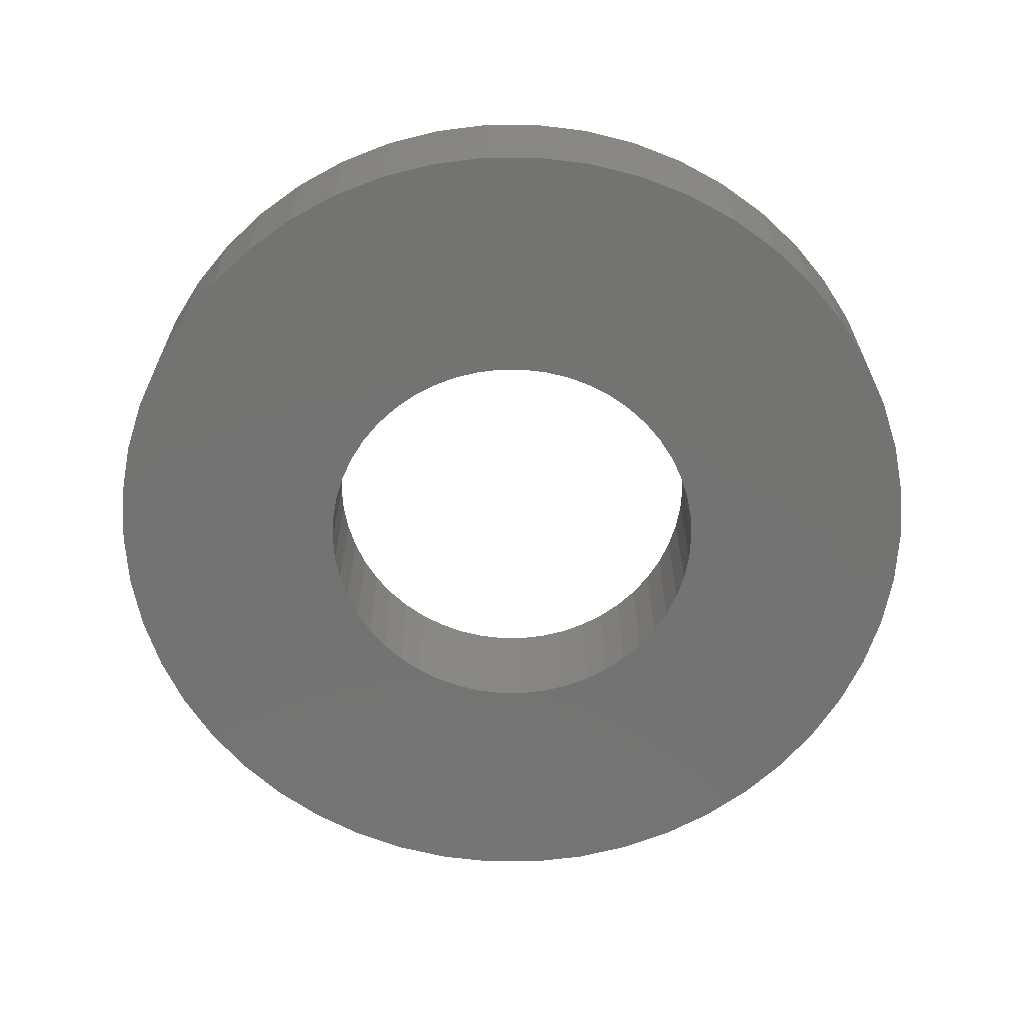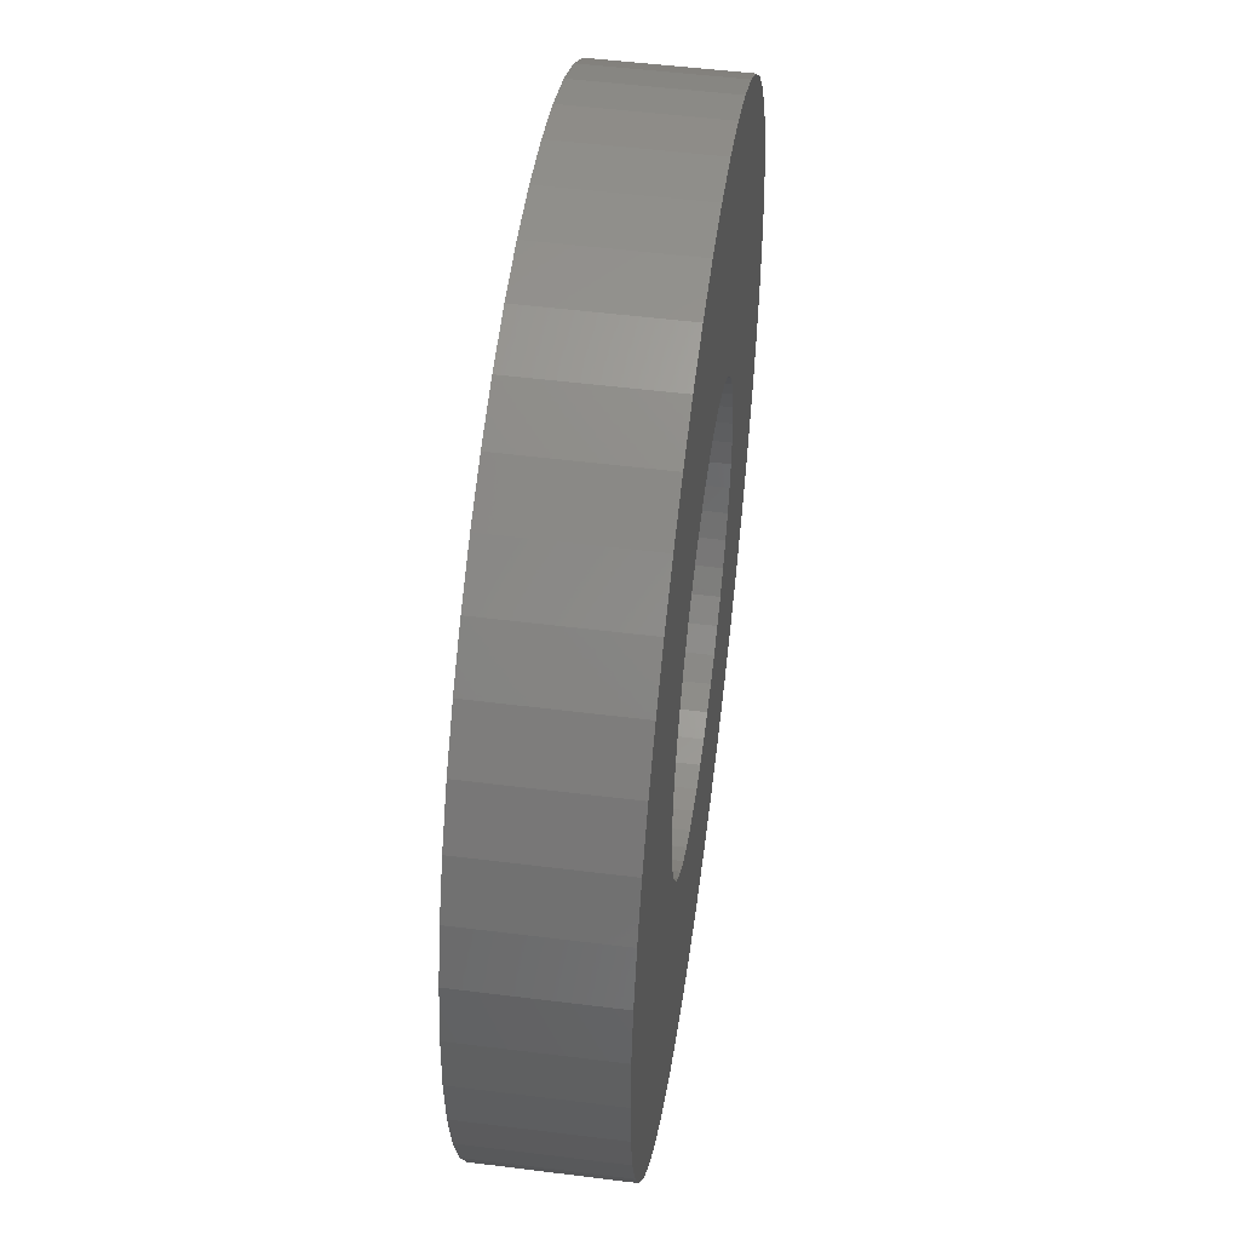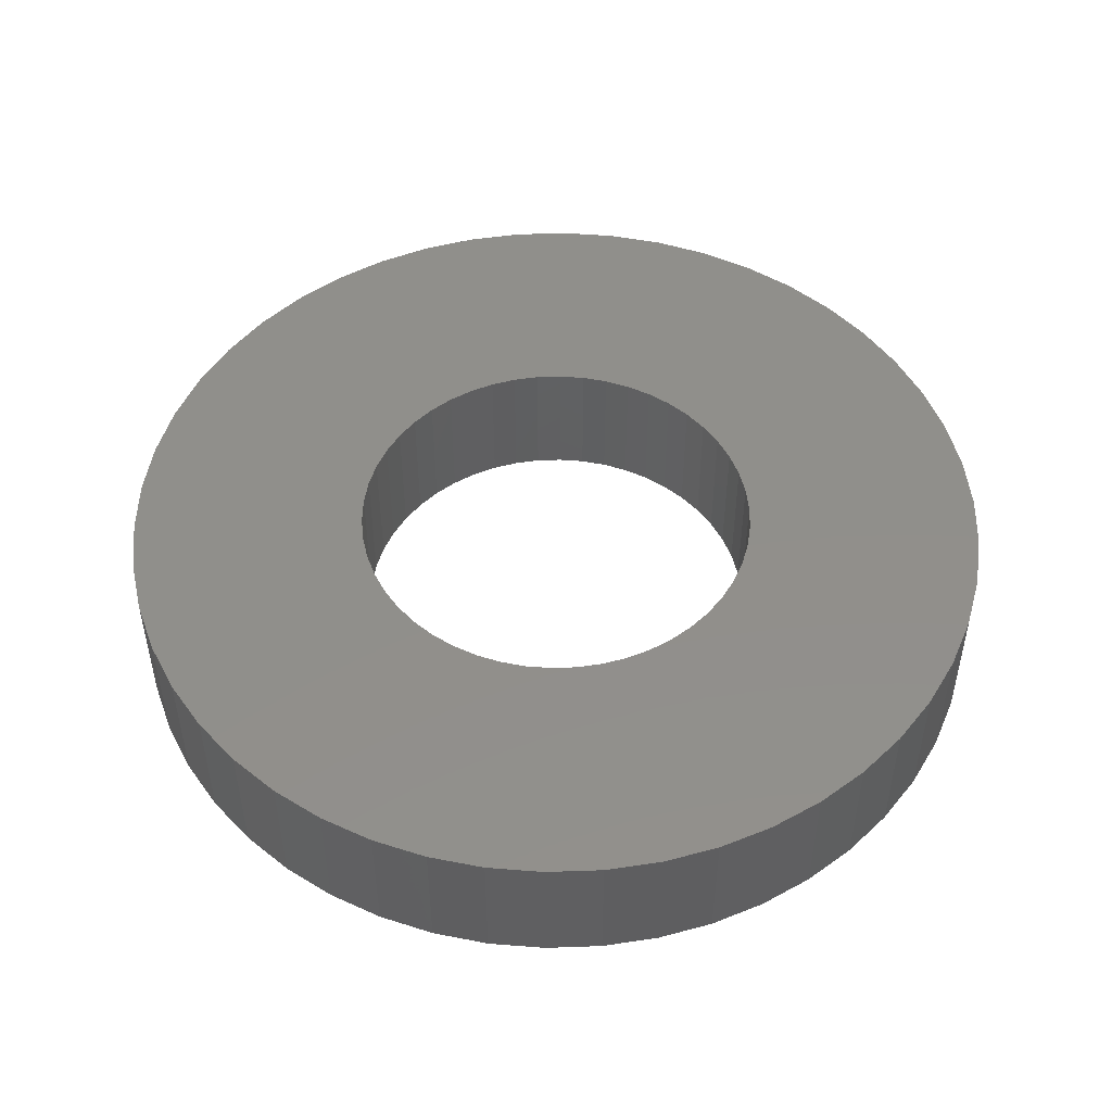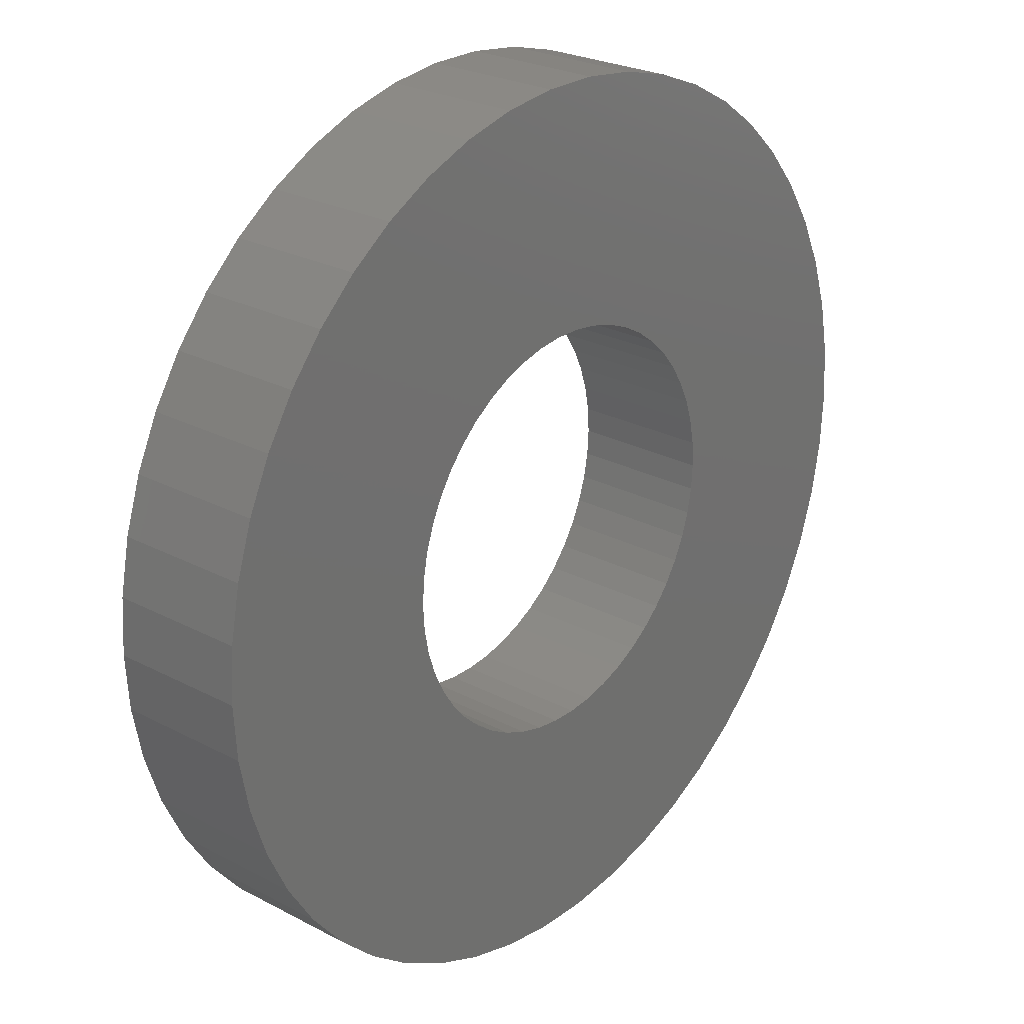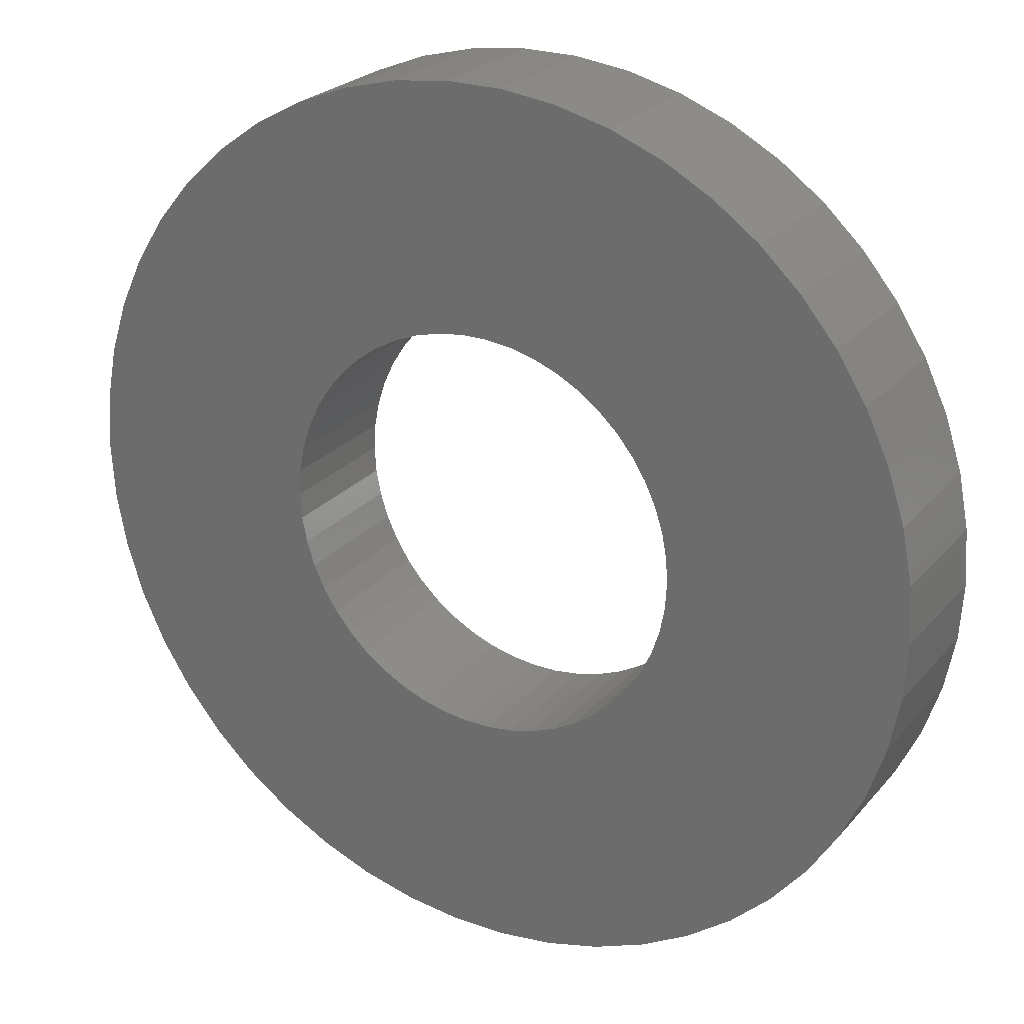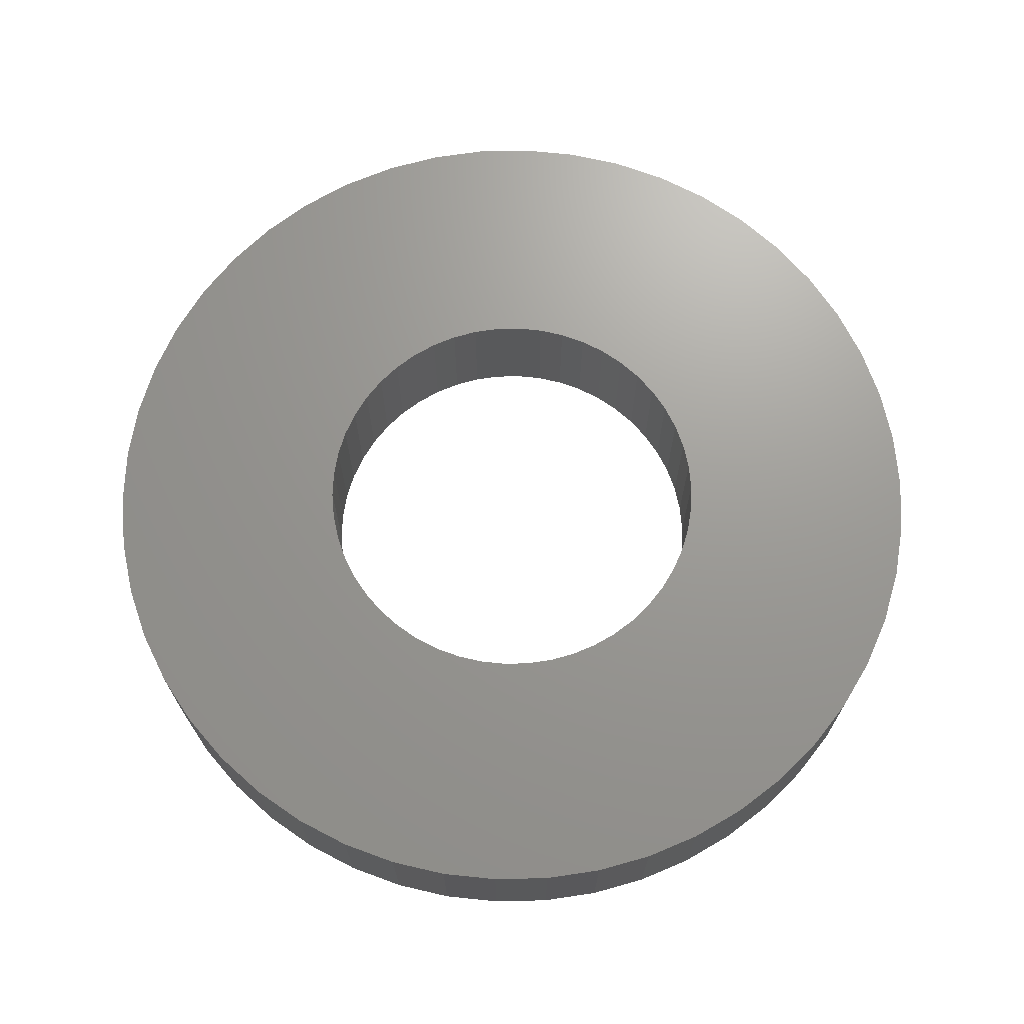
<metadata>
{"format":"stl","ext":"stl","renderer":"f3d","projection":"perspective","resolution":1024,"background":"white","views":[{"elev":-65.1,"azim":-172.7,"up":"+Z"},{"elev":51.2,"azim":97.8,"up":"+Y"},{"elev":49.6,"azim":170.6,"up":"+Z"},{"elev":25.3,"azim":130.4,"up":"+Y"},{"elev":24.5,"azim":30.1,"up":"+Y"},{"elev":69.6,"azim":-174.1,"up":"+Z"}]}
</metadata>
<code>
# stl→obj: 200 verts, 400 faces
v 19.5 0 3
v 19.35 2.444 -3
v 19.35 2.444 3
v 19.5 0 -3
v -19.5 0 -3
v -19.35 2.444 3
v -19.35 2.444 -3
v -19.5 0 3
v 1.224 19.46 -3
v -1.224 19.46 3
v 1.224 19.46 3
v -1.224 19.46 -3
v -1.224 -19.46 -3
v 1.224 -19.46 3
v -1.224 -19.46 3
v 1.224 -19.46 -3
v 14.21 13.35 -3
v 12.43 15.03 3
v 14.21 13.35 3
v 12.43 15.03 -3
v -12.43 15.03 -3
v -14.21 13.35 3
v -12.43 15.03 3
v -14.21 13.35 -3
v -6.026 18.55 -3
v -8.303 17.64 3
v -6.026 18.55 3
v -8.303 17.64 -3
v 18.13 7.178 3
v 17.09 9.394 -3
v 17.09 9.394 3
v 18.13 7.178 -3
v 15.78 11.46 -3
v 15.78 11.46 3
v 8.303 17.64 -3
v 6.026 18.55 3
v 8.303 17.64 3
v 6.026 18.55 -3
v 10.45 16.46 -3
v 10.45 16.46 3
v -18.13 7.178 -3
v -17.09 9.394 3
v -17.09 9.394 -3
v -18.13 7.178 3
v -15.78 11.46 -3
v -15.78 11.46 3
v -18.89 4.849 -3
v -18.89 4.849 3
v -3.654 19.15 -3
v -3.654 19.15 3
v 3.654 -19.15 3
v 3.654 -19.15 -3
v 18.89 4.849 3
v 18.89 4.849 -3
v 3.654 19.15 3
v 3.654 19.15 -3
v 9 0 3
v 8.929 1.128 3
v 19.35 -2.444 3
v 8.717 2.238 3
v 8.929 -1.128 3
v 8.368 3.313 3
v 18.89 -4.849 3
v 7.887 4.336 3
v 8.717 -2.238 3
v 7.281 5.29 3
v 18.13 -7.178 3
v 6.561 6.161 3
v 8.368 -3.313 3
v 5.737 6.935 3
v 17.09 -9.394 3
v 7.887 -4.336 3
v 4.822 7.599 3
v 3.832 8.143 3
v 2.781 8.56 3
v 1.686 8.841 3
v 0.5651 8.982 3
v -0.5651 8.982 3
v -1.686 8.841 3
v -2.781 8.56 3
v -3.832 8.143 3
v -4.822 7.599 3
v -10.45 16.46 3
v -5.737 6.935 3
v -6.561 6.161 3
v -7.281 5.29 3
v -7.887 4.336 3
v 15.78 -11.46 3
v 7.281 -5.29 3
v 14.21 -13.35 3
v 6.561 -6.161 3
v 12.43 -15.03 3
v 5.737 -6.935 3
v 10.45 -16.46 3
v 4.822 -7.599 3
v 8.303 -17.64 3
v 3.832 -8.143 3
v 6.026 -18.55 3
v 2.781 -8.56 3
v 1.686 -8.841 3
v 0.5651 -8.982 3
v -0.5651 -8.982 3
v -1.686 -8.841 3
v -3.654 -19.15 3
v -2.781 -8.56 3
v -6.026 -18.55 3
v -3.832 -8.143 3
v -8.303 -17.64 3
v -4.822 -7.599 3
v -10.45 -16.46 3
v -5.737 -6.935 3
v -12.43 -15.03 3
v -6.561 -6.161 3
v -14.21 -13.35 3
v -7.281 -5.29 3
v -15.78 -11.46 3
v -7.887 -4.336 3
v -17.09 -9.394 3
v -8.368 -3.313 3
v -18.13 -7.178 3
v -8.717 -2.238 3
v -18.89 -4.849 3
v -8.929 -1.128 3
v -19.35 -2.444 3
v -9 0 3
v -8.368 3.313 3
v -8.717 2.238 3
v -8.929 1.128 3
v -10.45 16.46 -3
v 19.35 -2.444 -3
v 15.78 -11.46 -3
v 14.21 -13.35 -3
v 18.89 -4.849 -3
v 18.13 -7.178 -3
v -17.09 -9.394 -3
v -18.13 -7.178 -3
v 9 0 -3
v 8.929 -1.128 -3
v 8.717 -2.238 -3
v 8.929 1.128 -3
v 8.368 -3.313 -3
v 17.09 -9.394 -3
v 7.887 -4.336 -3
v 8.717 2.238 -3
v 7.281 -5.29 -3
v 6.561 -6.161 -3
v 12.43 -15.03 -3
v 8.368 3.313 -3
v 5.737 -6.935 -3
v 10.45 -16.46 -3
v 7.887 4.336 -3
v 4.822 -7.599 -3
v 8.303 -17.64 -3
v 3.832 -8.143 -3
v 6.026 -18.55 -3
v 2.781 -8.56 -3
v 1.686 -8.841 -3
v 0.5651 -8.982 -3
v -0.5651 -8.982 -3
v -1.686 -8.841 -3
v -3.654 -19.15 -3
v -2.781 -8.56 -3
v -6.026 -18.55 -3
v -3.832 -8.143 -3
v -8.303 -17.64 -3
v -4.822 -7.599 -3
v -10.45 -16.46 -3
v -5.737 -6.935 -3
v -12.43 -15.03 -3
v -6.561 -6.161 -3
v -14.21 -13.35 -3
v -7.281 -5.29 -3
v -15.78 -11.46 -3
v -7.887 -4.336 -3
v 7.281 5.29 -3
v 6.561 6.161 -3
v 5.737 6.935 -3
v 4.822 7.599 -3
v 3.832 8.143 -3
v 2.781 8.56 -3
v 1.686 8.841 -3
v 0.5651 8.982 -3
v -0.5651 8.982 -3
v -1.686 8.841 -3
v -2.781 8.56 -3
v -3.832 8.143 -3
v -4.822 7.599 -3
v -5.737 6.935 -3
v -6.561 6.161 -3
v -7.281 5.29 -3
v -7.887 4.336 -3
v -8.368 3.313 -3
v -8.717 2.238 -3
v -8.929 1.128 -3
v -9 0 -3
v -8.368 -3.313 -3
v -8.717 -2.238 -3
v -18.89 -4.849 -3
v -8.929 -1.128 -3
v -19.35 -2.444 -3
f 1 2 3
f 2 1 4
f 5 6 7
f 6 5 8
f 9 10 11
f 10 9 12
f 13 14 15
f 14 13 16
f 17 18 19
f 18 17 20
f 21 22 23
f 22 21 24
f 25 26 27
f 26 25 28
f 29 30 31
f 30 29 32
f 31 33 34
f 33 31 30
f 35 36 37
f 36 35 38
f 39 37 40
f 37 39 35
f 41 42 43
f 42 41 44
f 45 22 24
f 22 45 46
f 47 44 41
f 44 47 48
f 49 27 50
f 27 49 25
f 16 51 14
f 51 16 52
f 53 32 29
f 32 53 54
f 3 54 53
f 54 3 2
f 34 17 19
f 17 34 33
f 38 55 36
f 55 38 56
f 56 11 55
f 11 56 9
f 20 40 18
f 40 20 39
f 43 46 45
f 46 43 42
f 7 48 47
f 48 7 6
f 57 1 3
f 58 3 53
f 1 57 59
f 60 53 29
f 61 59 57
f 62 29 31
f 59 61 63
f 64 31 34
f 65 63 61
f 66 34 19
f 63 65 67
f 68 19 18
f 69 67 65
f 70 18 40
f 67 69 71
f 72 71 69
f 3 58 57
f 53 60 58
f 29 62 60
f 73 40 37
f 31 64 62
f 34 66 64
f 19 68 66
f 74 37 36
f 18 70 68
f 40 73 70
f 37 74 73
f 75 36 55
f 36 75 74
f 55 76 75
f 11 76 55
f 11 77 76
f 11 78 77
f 10 78 11
f 10 79 78
f 50 79 10
f 79 50 80
f 27 80 50
f 80 27 81
f 26 81 27
f 81 26 82
f 83 82 26
f 82 83 84
f 23 84 83
f 84 23 85
f 22 85 23
f 85 22 86
f 46 86 22
f 86 46 87
f 42 87 46
f 71 72 88
f 89 88 72
f 88 89 90
f 91 90 89
f 90 91 92
f 93 92 91
f 92 93 94
f 95 94 93
f 94 95 96
f 97 96 95
f 96 97 98
f 99 98 97
f 98 99 51
f 100 51 99
f 100 14 51
f 101 14 100
f 102 14 101
f 102 15 14
f 103 15 102
f 104 103 105
f 103 104 15
f 106 105 107
f 108 107 109
f 110 109 111
f 105 106 104
f 112 111 113
f 114 113 115
f 116 115 117
f 107 108 106
f 118 117 119
f 120 119 121
f 122 121 123
f 124 123 125
f 87 42 126
f 109 110 108
f 44 126 42
f 111 112 110
f 126 44 127
f 113 114 112
f 48 127 44
f 115 116 114
f 127 48 128
f 117 118 116
f 6 128 48
f 119 120 118
f 128 6 125
f 121 122 120
f 8 125 6
f 123 124 122
f 125 8 124
f 28 83 26
f 83 28 129
f 129 23 83
f 23 129 21
f 12 50 10
f 50 12 49
f 59 4 1
f 4 59 130
f 90 131 88
f 131 90 132
f 67 133 63
f 133 67 134
f 63 130 59
f 130 63 133
f 135 120 136
f 120 135 118
f 137 4 130
f 138 130 133
f 4 137 2
f 139 133 134
f 140 2 137
f 141 134 142
f 2 140 54
f 143 142 131
f 144 54 140
f 145 131 132
f 54 144 32
f 146 132 147
f 148 32 144
f 149 147 150
f 32 148 30
f 151 30 148
f 130 138 137
f 133 139 138
f 134 141 139
f 152 150 153
f 142 143 141
f 131 145 143
f 132 146 145
f 154 153 155
f 147 149 146
f 150 152 149
f 153 154 152
f 156 155 52
f 155 156 154
f 52 157 156
f 16 157 52
f 16 158 157
f 16 159 158
f 13 159 16
f 13 160 159
f 161 160 13
f 160 161 162
f 163 162 161
f 162 163 164
f 165 164 163
f 164 165 166
f 167 166 165
f 166 167 168
f 169 168 167
f 168 169 170
f 171 170 169
f 170 171 172
f 173 172 171
f 172 173 174
f 135 174 173
f 30 151 33
f 175 33 151
f 33 175 17
f 176 17 175
f 17 176 20
f 177 20 176
f 20 177 39
f 178 39 177
f 39 178 35
f 179 35 178
f 35 179 38
f 180 38 179
f 38 180 56
f 181 56 180
f 181 9 56
f 182 9 181
f 183 9 182
f 183 12 9
f 184 12 183
f 49 184 185
f 184 49 12
f 25 185 186
f 28 186 187
f 129 187 188
f 185 25 49
f 21 188 189
f 24 189 190
f 45 190 191
f 186 28 25
f 43 191 192
f 41 192 193
f 47 193 194
f 7 194 195
f 174 135 196
f 187 129 28
f 136 196 135
f 188 21 129
f 196 136 197
f 189 24 21
f 198 197 136
f 190 45 24
f 197 198 199
f 191 43 45
f 200 199 198
f 192 41 43
f 199 200 195
f 193 47 41
f 5 195 200
f 194 7 47
f 195 5 7
f 153 94 96
f 94 153 150
f 147 90 92
f 90 147 132
f 88 142 71
f 142 88 131
f 136 122 198
f 122 136 120
f 155 96 98
f 96 155 153
f 52 98 51
f 98 52 155
f 71 134 67
f 134 71 142
f 161 15 104
f 15 161 13
f 165 106 108
f 106 165 163
f 163 104 106
f 104 163 161
f 171 116 173
f 116 171 114
f 171 112 114
f 112 171 169
f 198 124 200
f 124 198 122
f 200 8 5
f 8 200 124
f 150 92 94
f 92 150 147
f 173 118 135
f 118 173 116
f 167 108 110
f 108 167 165
f 169 110 112
f 110 169 167
f 151 66 175
f 66 151 64
f 181 75 76
f 75 181 180
f 180 74 75
f 74 180 179
f 186 80 81
f 80 186 185
f 126 191 87
f 191 126 192
f 139 61 138
f 61 139 65
f 182 76 77
f 76 182 181
f 179 73 74
f 73 179 178
f 128 193 127
f 193 128 194
f 86 189 85
f 189 86 190
f 185 79 80
f 79 185 184
f 189 84 85
f 84 189 188
f 137 58 140
f 58 137 57
f 141 65 139
f 65 141 69
f 177 68 70
f 68 177 176
f 175 68 176
f 68 175 66
f 183 77 78
f 77 183 182
f 178 70 73
f 70 178 177
f 125 194 128
f 194 125 195
f 127 192 126
f 192 127 193
f 87 190 86
f 190 87 191
f 184 78 79
f 78 184 183
f 188 82 84
f 82 188 187
f 187 81 82
f 81 187 186
f 138 57 137
f 57 138 61
f 157 101 100
f 101 157 158
f 148 64 151
f 64 148 62
f 144 62 148
f 62 144 60
f 140 60 144
f 60 140 58
f 143 69 141
f 69 143 72
f 160 105 103
f 105 160 162
f 159 103 102
f 103 159 160
f 123 195 125
f 195 123 199
f 121 199 123
f 199 121 197
f 115 174 117
f 174 115 172
f 117 196 119
f 196 117 174
f 154 99 97
f 99 154 156
f 156 100 99
f 100 156 157
f 146 93 91
f 93 146 149
f 145 72 143
f 72 145 89
f 162 107 105
f 107 162 164
f 158 102 101
f 102 158 159
f 113 172 115
f 172 113 170
f 168 113 111
f 113 168 170
f 146 89 145
f 89 146 91
f 149 95 93
f 95 149 152
f 152 97 95
f 97 152 154
f 166 111 109
f 111 166 168
f 119 197 121
f 197 119 196
f 164 109 107
f 109 164 166

</code>
